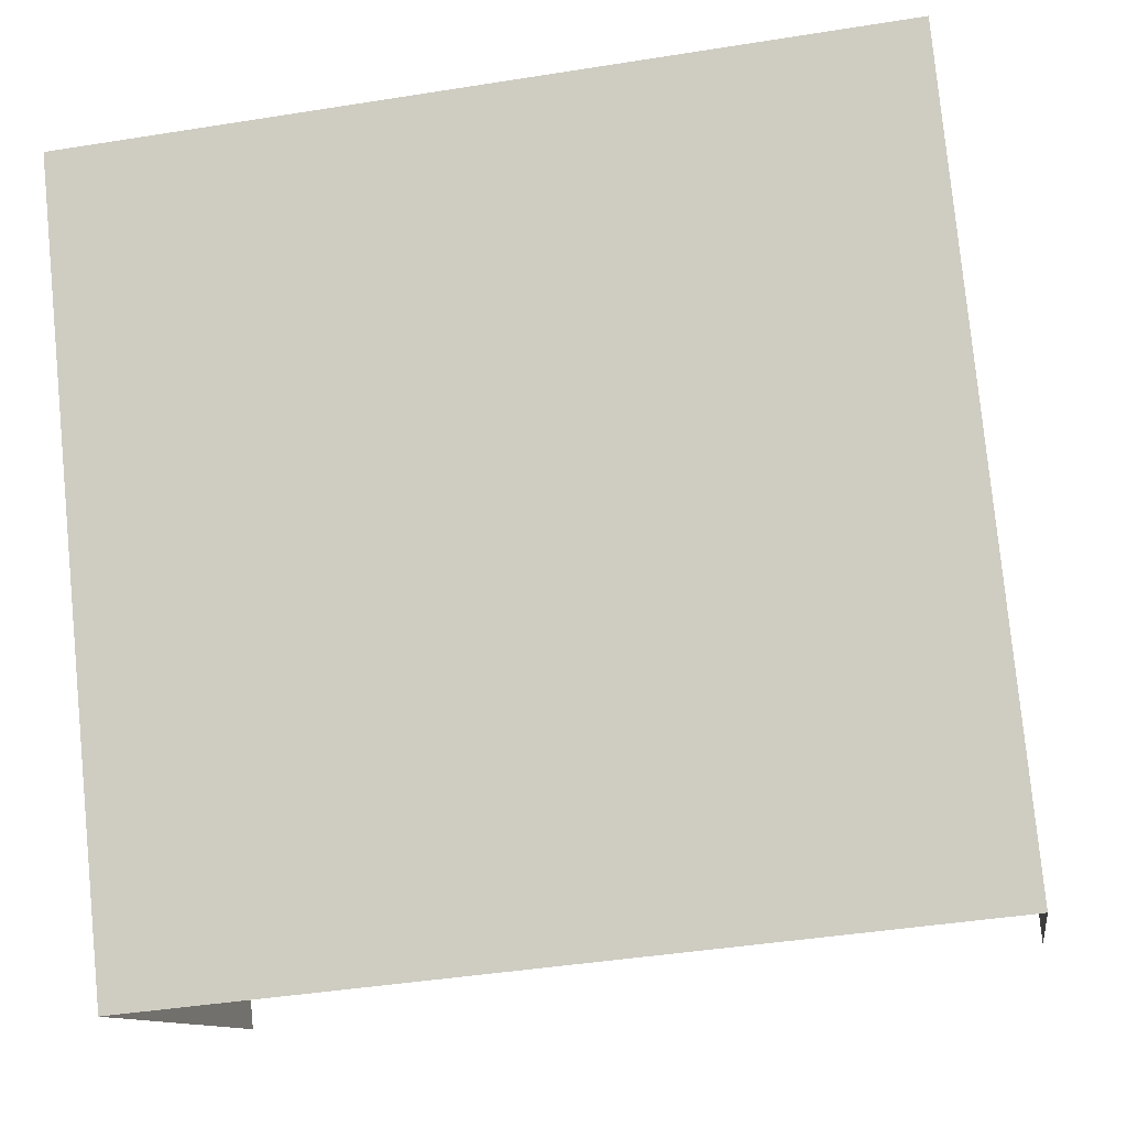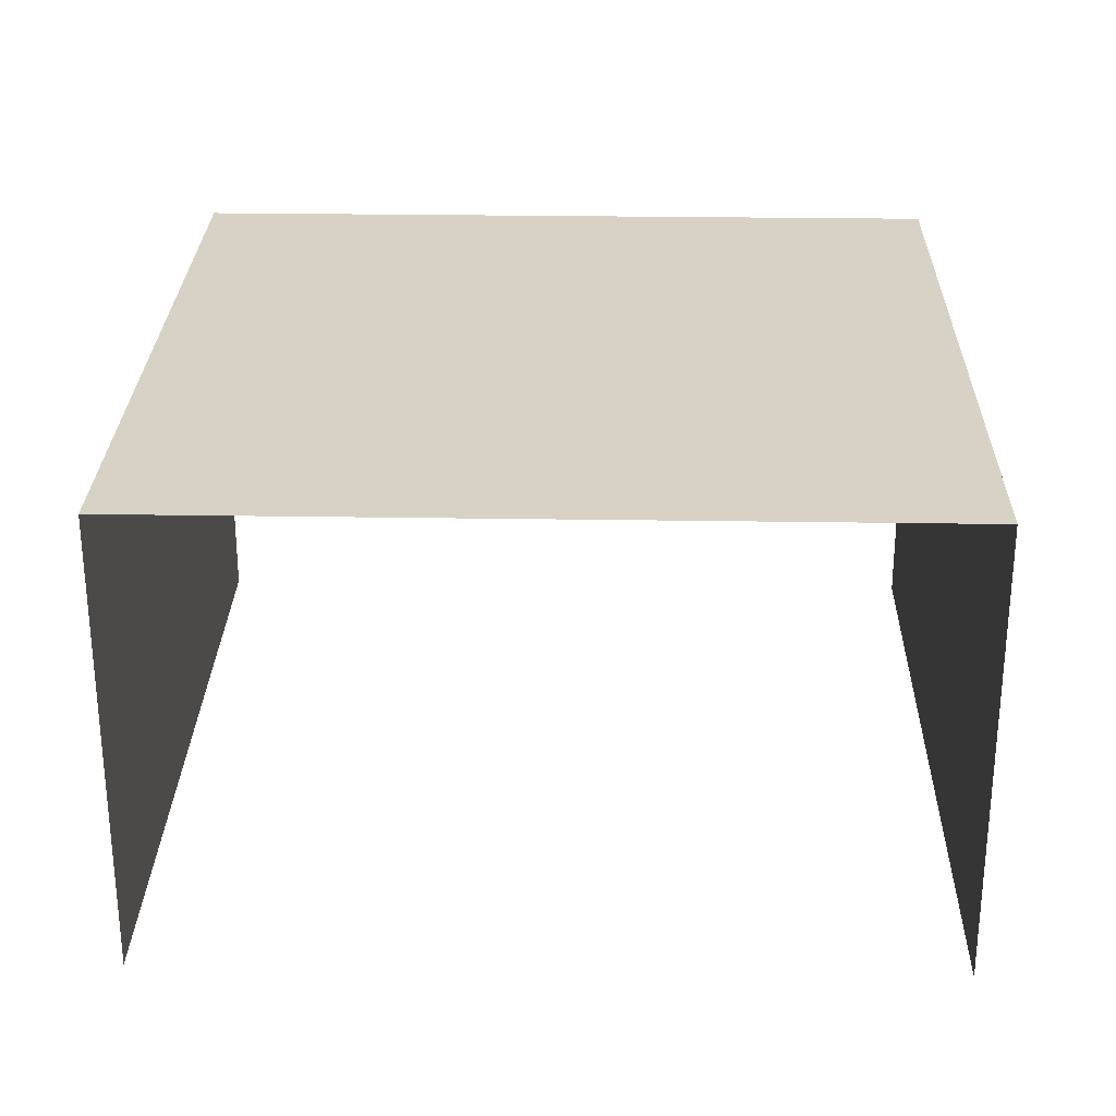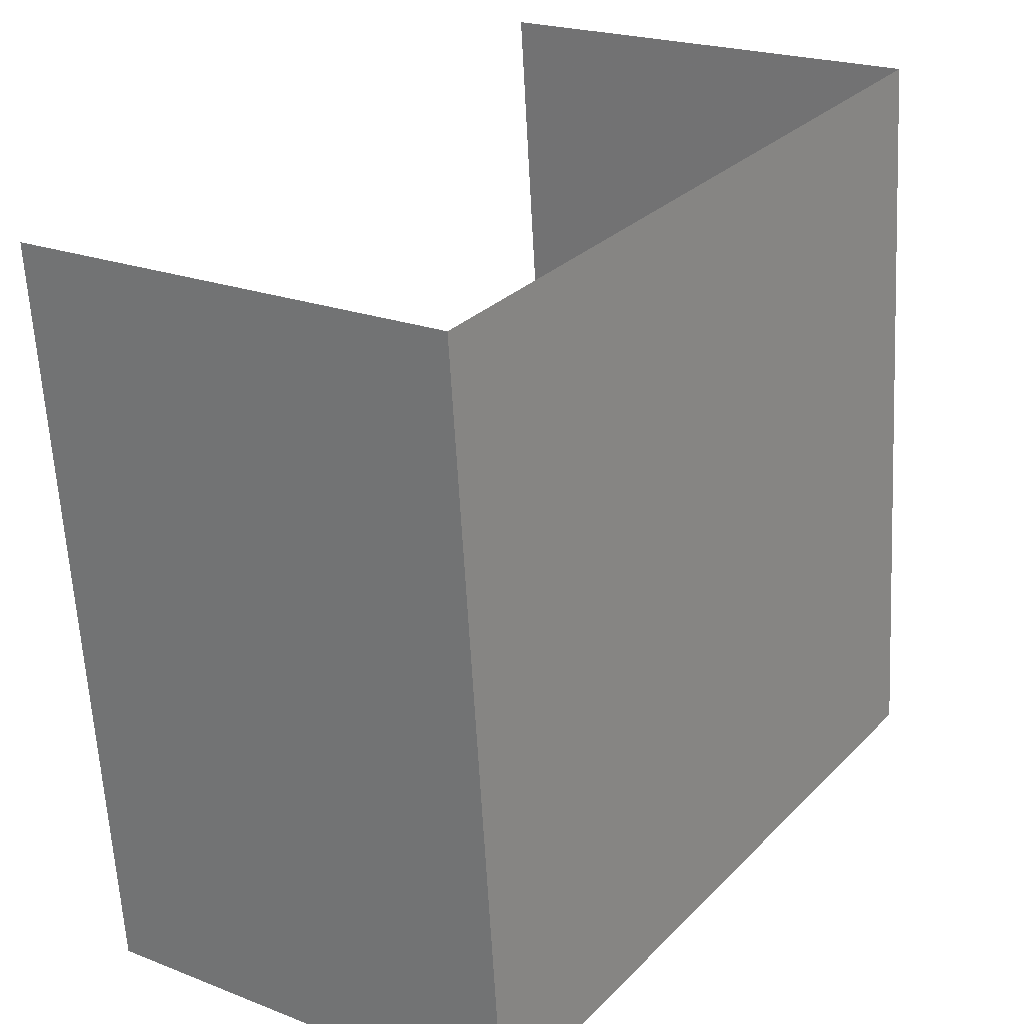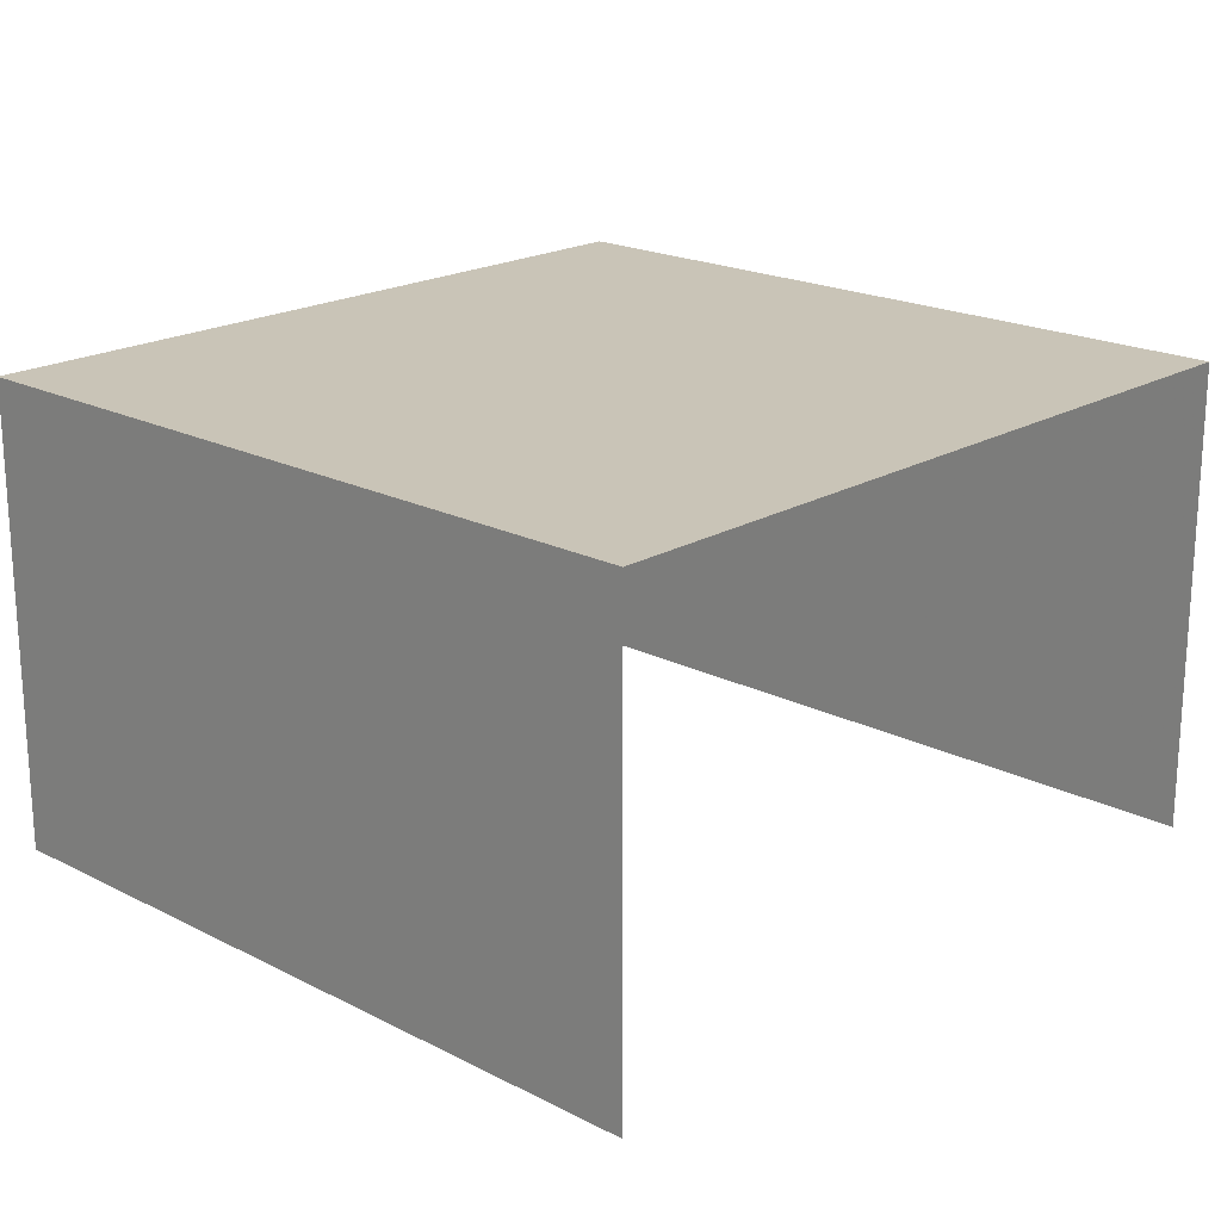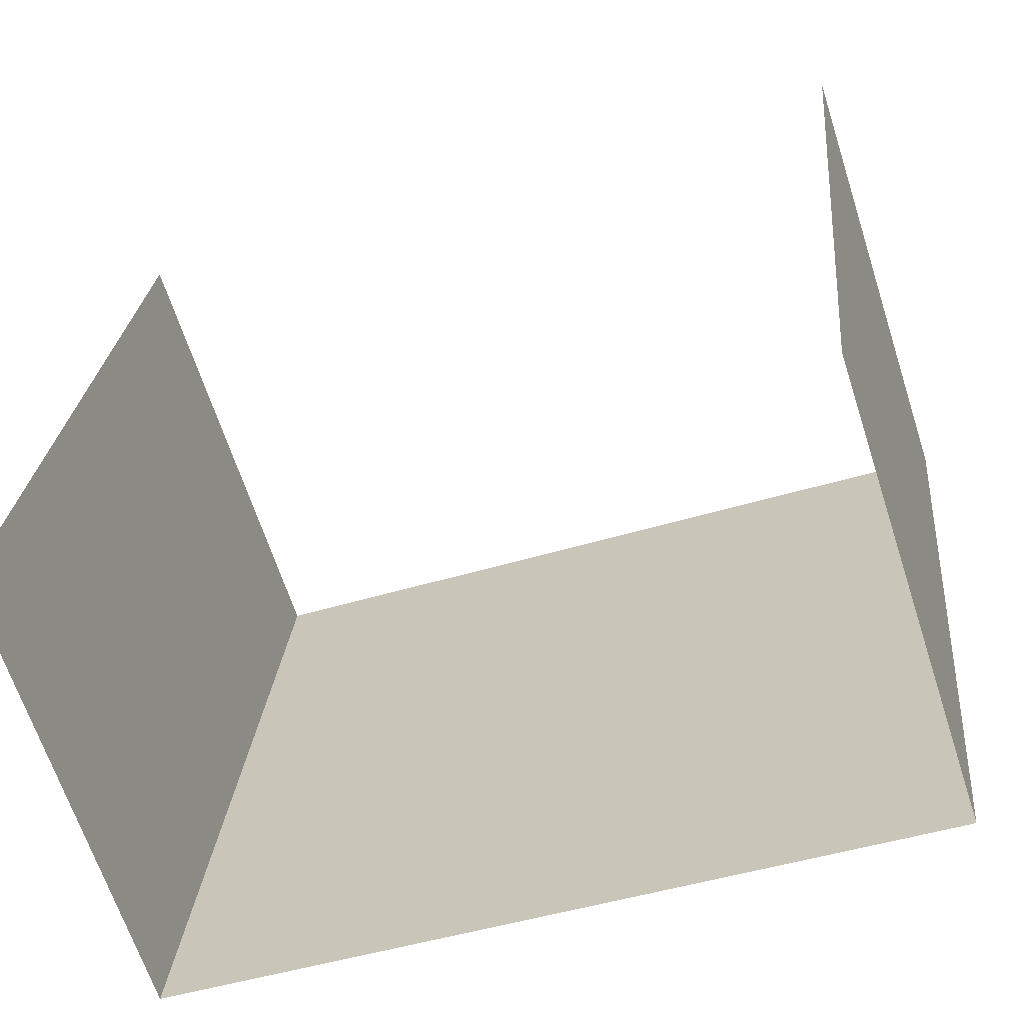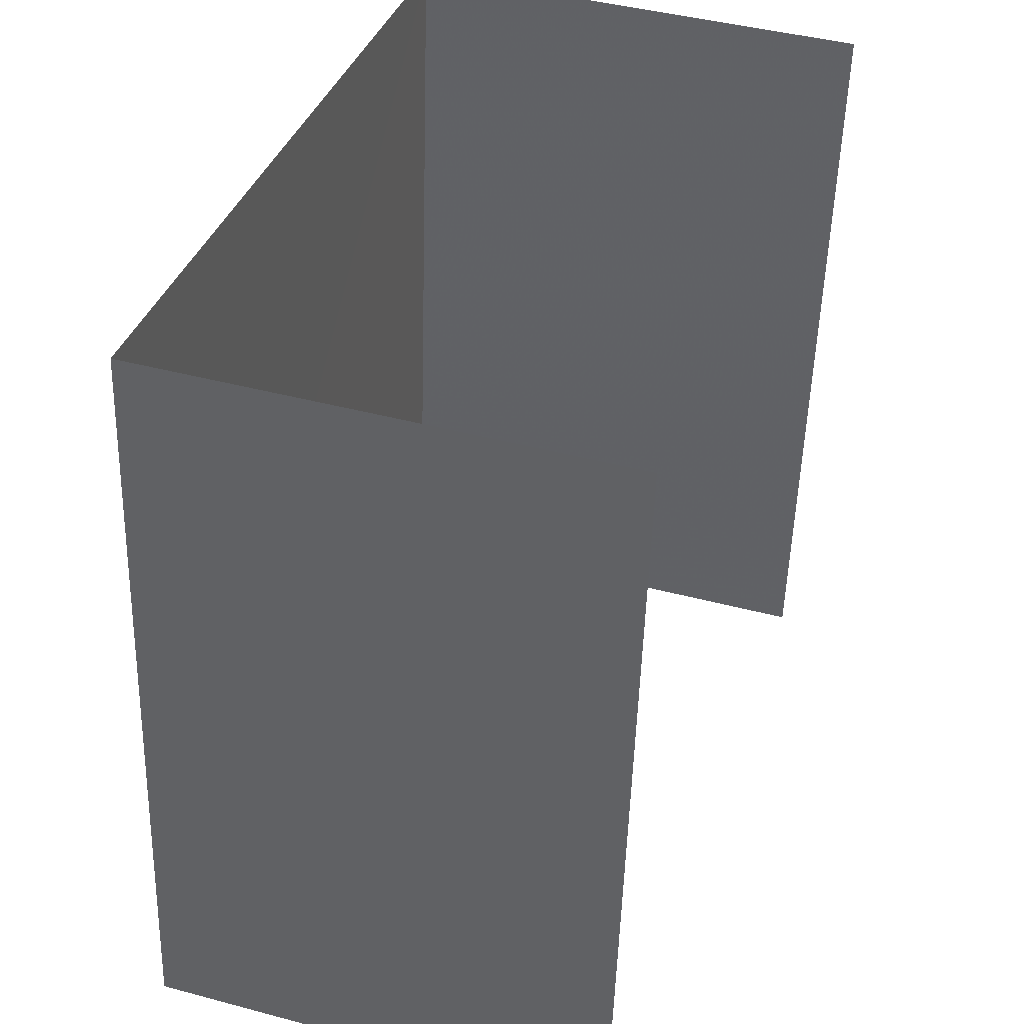
<metadata>
{"format":"obj","ext":"obj","renderer":"f3d","projection":"perspective","resolution":1024,"background":"white","views":[{"elev":-11.2,"azim":9.4,"up":"+Y"},{"elev":27.2,"azim":7.0,"up":"+Z"},{"elev":21.7,"azim":-55.5,"up":"+Y"},{"elev":20.0,"azim":138.7,"up":"+Z"},{"elev":-65.6,"azim":-161.9,"up":"+Y"},{"elev":42.6,"azim":107.7,"up":"+Y"}]}
</metadata>
<code>
v -2.257e+05 -1.279e+05 11.86
v -2.257e+05 -1.279e+05 11.86
v -2.257e+05 -1.279e+05 11.86
v -2.257e+05 -1.279e+05 11.86
v -2.257e+05 -1.279e+05 14.89
v -2.257e+05 -1.279e+05 14.89
v -2.257e+05 -1.279e+05 14.89
v -2.257e+05 -1.279e+05 14.89
f 1 2 3
f 4 1 3
f 5 2 1
f 5 8 2
f 6 4 3
f 7 6 3
f 5 6 7
f 8 5 7
f 7 3 2
f 8 7 2
f 6 1 4
f 6 5 1

</code>
